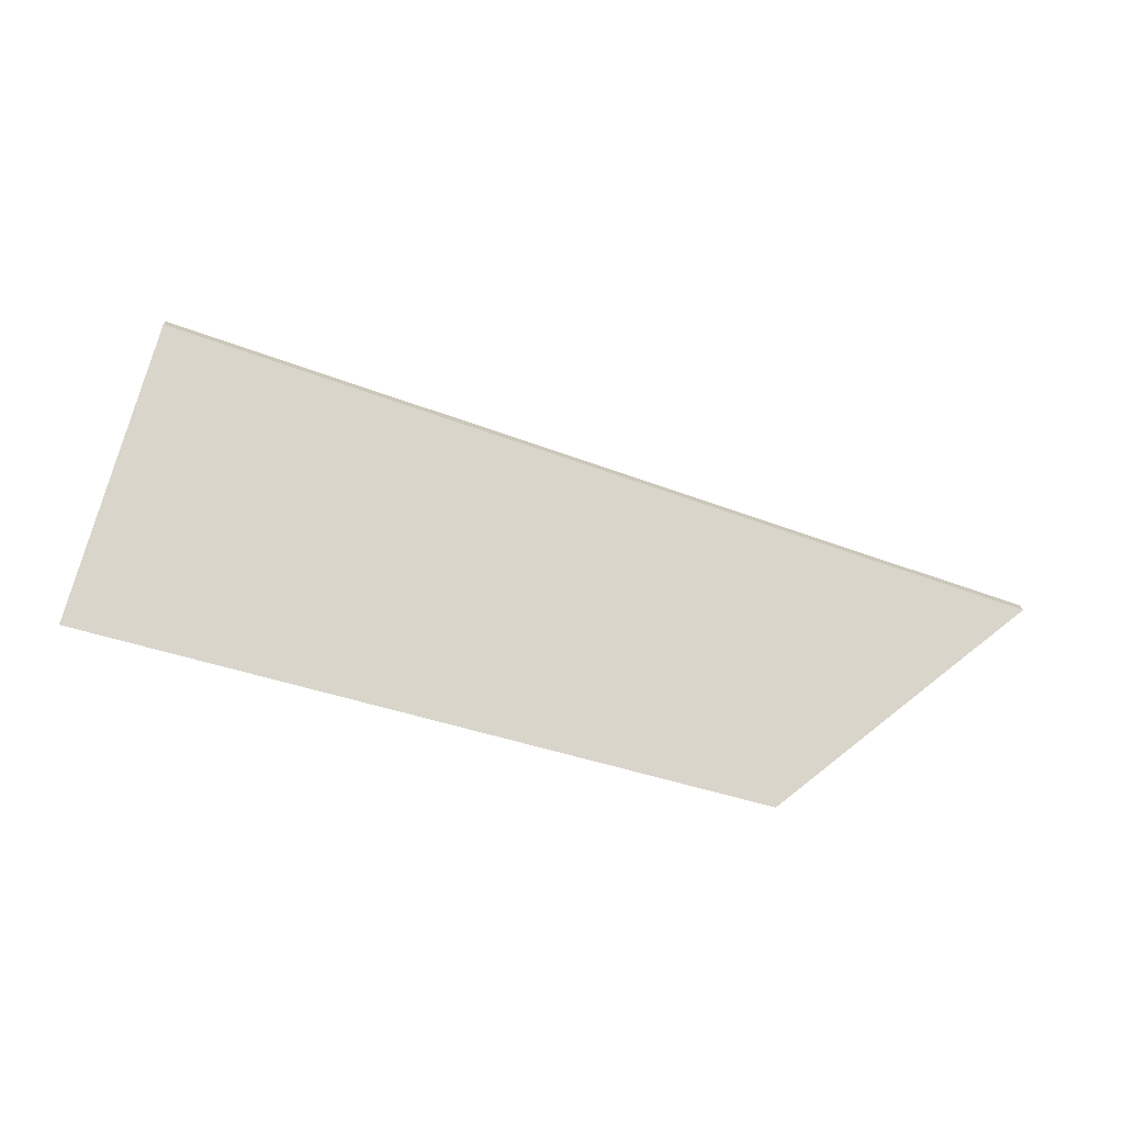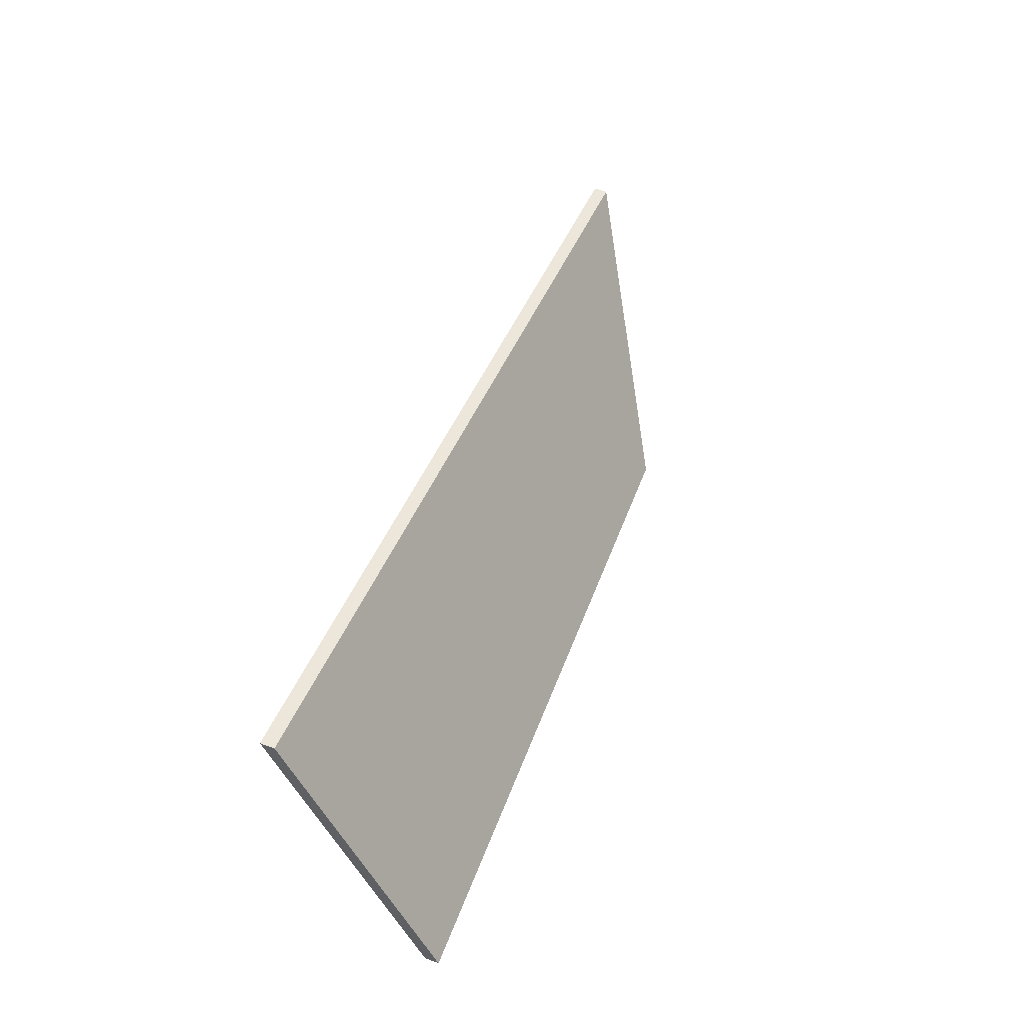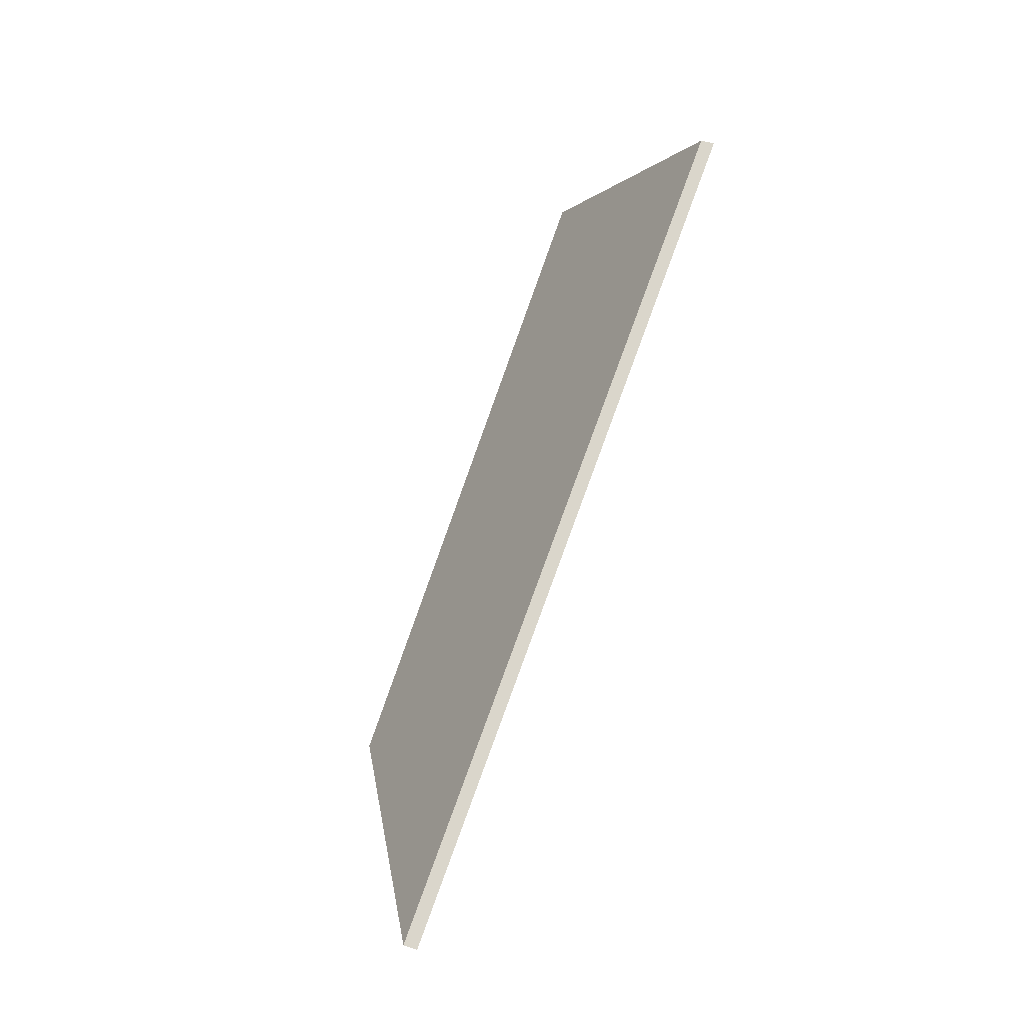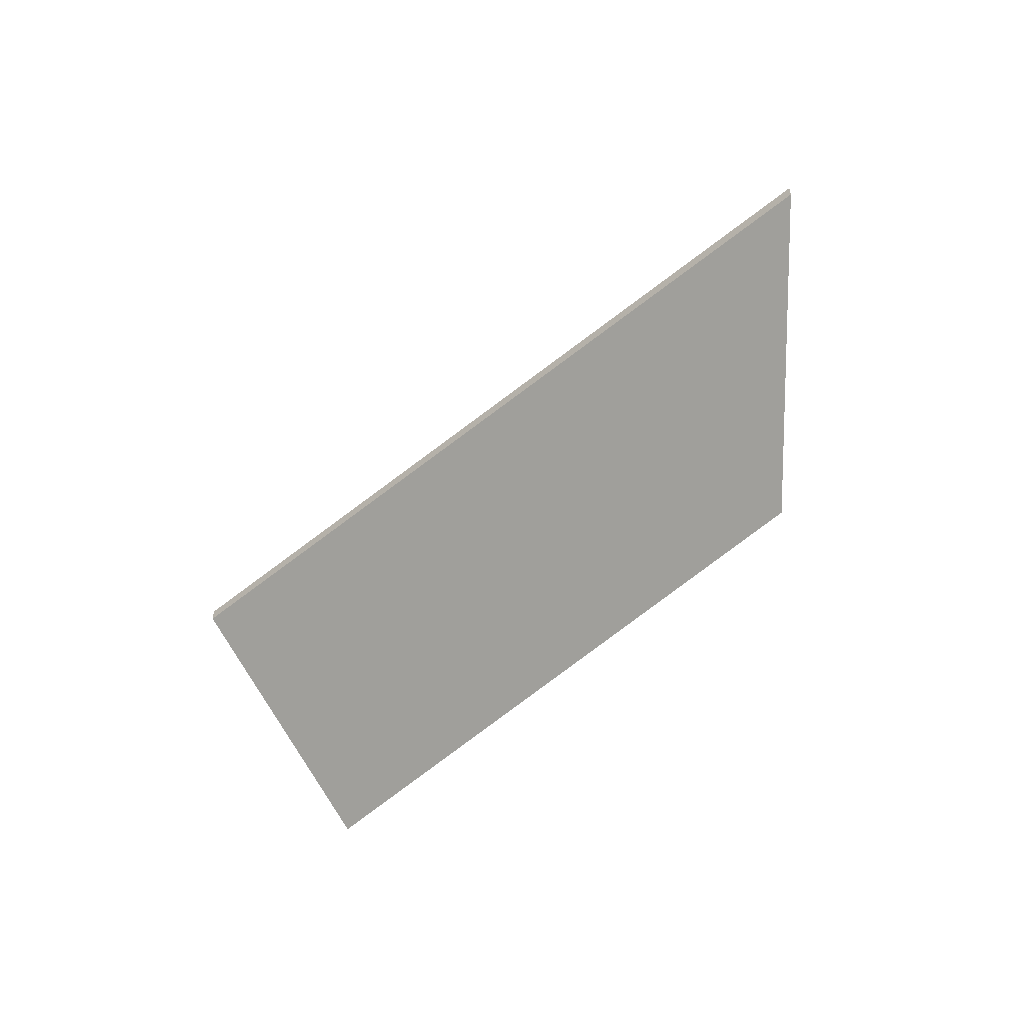
<metadata>
{"format":"obj","ext":"obj","renderer":"f3d","projection":"perspective","resolution":1024,"background":"white","views":[{"elev":18.7,"azim":-1.6,"up":"+Z"},{"elev":65.3,"azim":-69.7,"up":"+Z"},{"elev":53.5,"azim":109.1,"up":"+Z"},{"elev":-52.8,"azim":61.2,"up":"+Y"}]}
</metadata>
<code>
v 2.662 -0.09822 -0.243
v 2.675 -0.06909 -0.2036
v 2.814 -0.07401 -0.2511
v 2.771 -0.09822 -0.2746
v 2.662 -0.1005 -0.243
v 2.771 -0.1005 -0.2746
v 2.814 -0.07629 -0.2511
v 2.675 -0.07136 -0.2036
v 2.771 -0.1005 -0.2746
v 2.662 -0.1005 -0.243
v 2.662 -0.09822 -0.243
v 2.771 -0.09822 -0.2746
v 2.814 -0.07629 -0.2511
v 2.771 -0.1005 -0.2746
v 2.771 -0.09822 -0.2746
v 2.814 -0.07401 -0.2511
v 2.675 -0.07136 -0.2036
v 2.814 -0.07629 -0.2511
v 2.814 -0.07401 -0.2511
v 2.675 -0.06909 -0.2036
v 2.662 -0.1005 -0.243
v 2.675 -0.07136 -0.2036
v 2.675 -0.06909 -0.2036
v 2.662 -0.09822 -0.243
f 1 2 3
f 1 3 4
f 5 6 7
f 5 7 8
f 9 10 11
f 9 11 12
f 13 14 15
f 13 15 16
f 17 18 19
f 17 19 20
f 21 22 23
f 21 23 24

</code>
